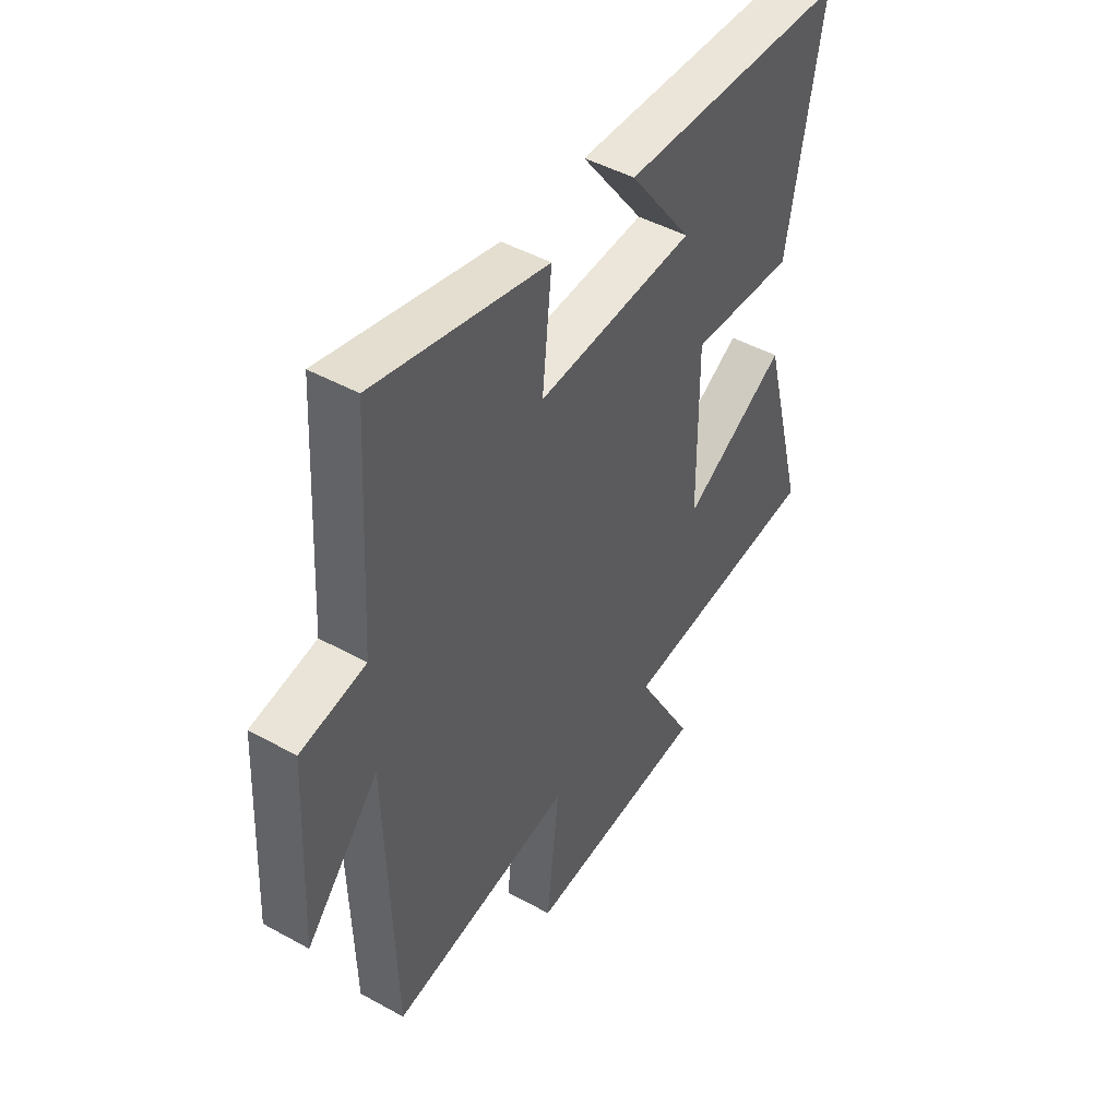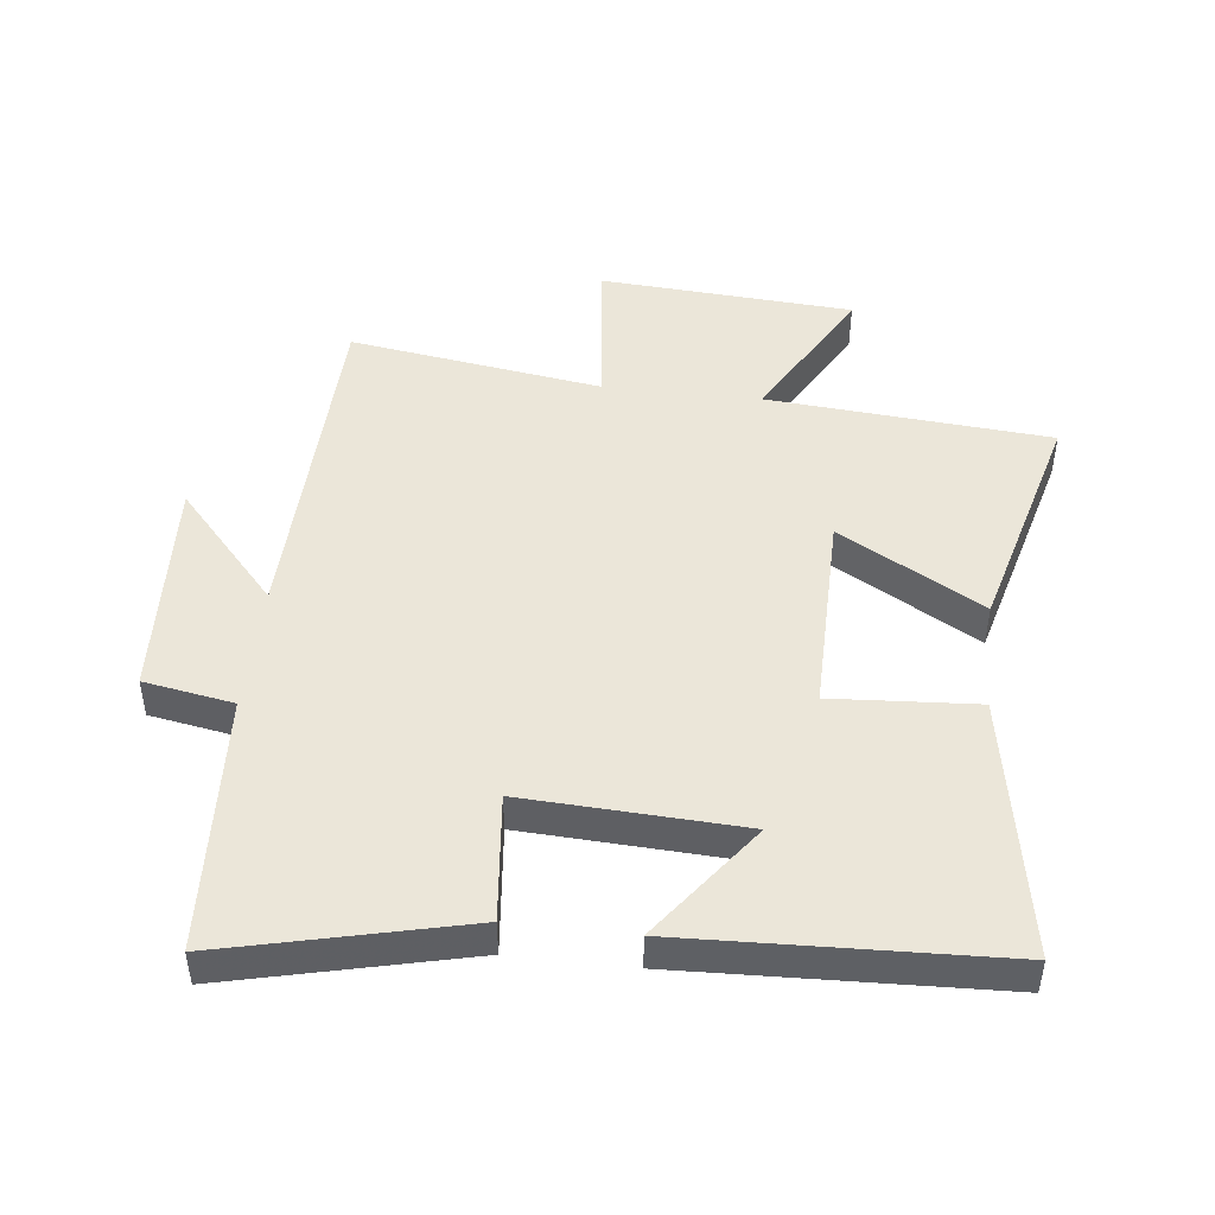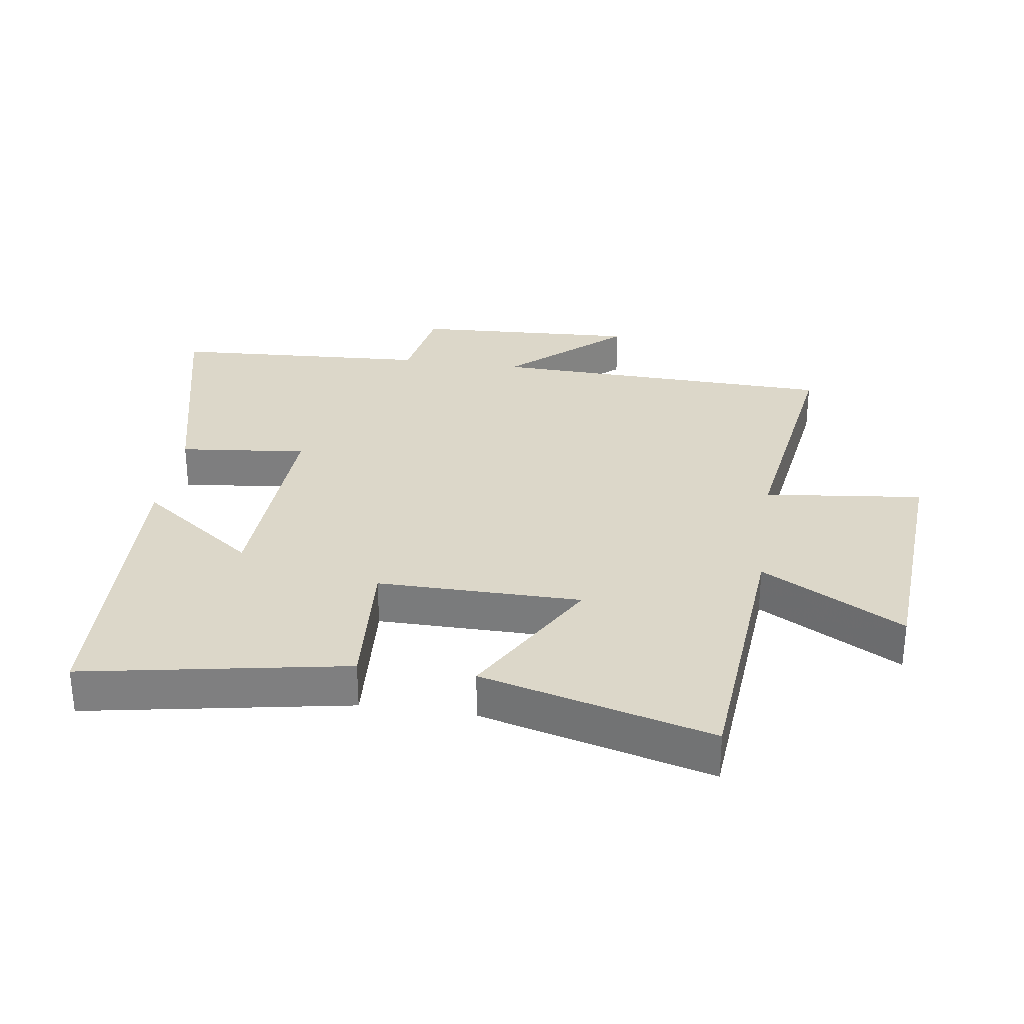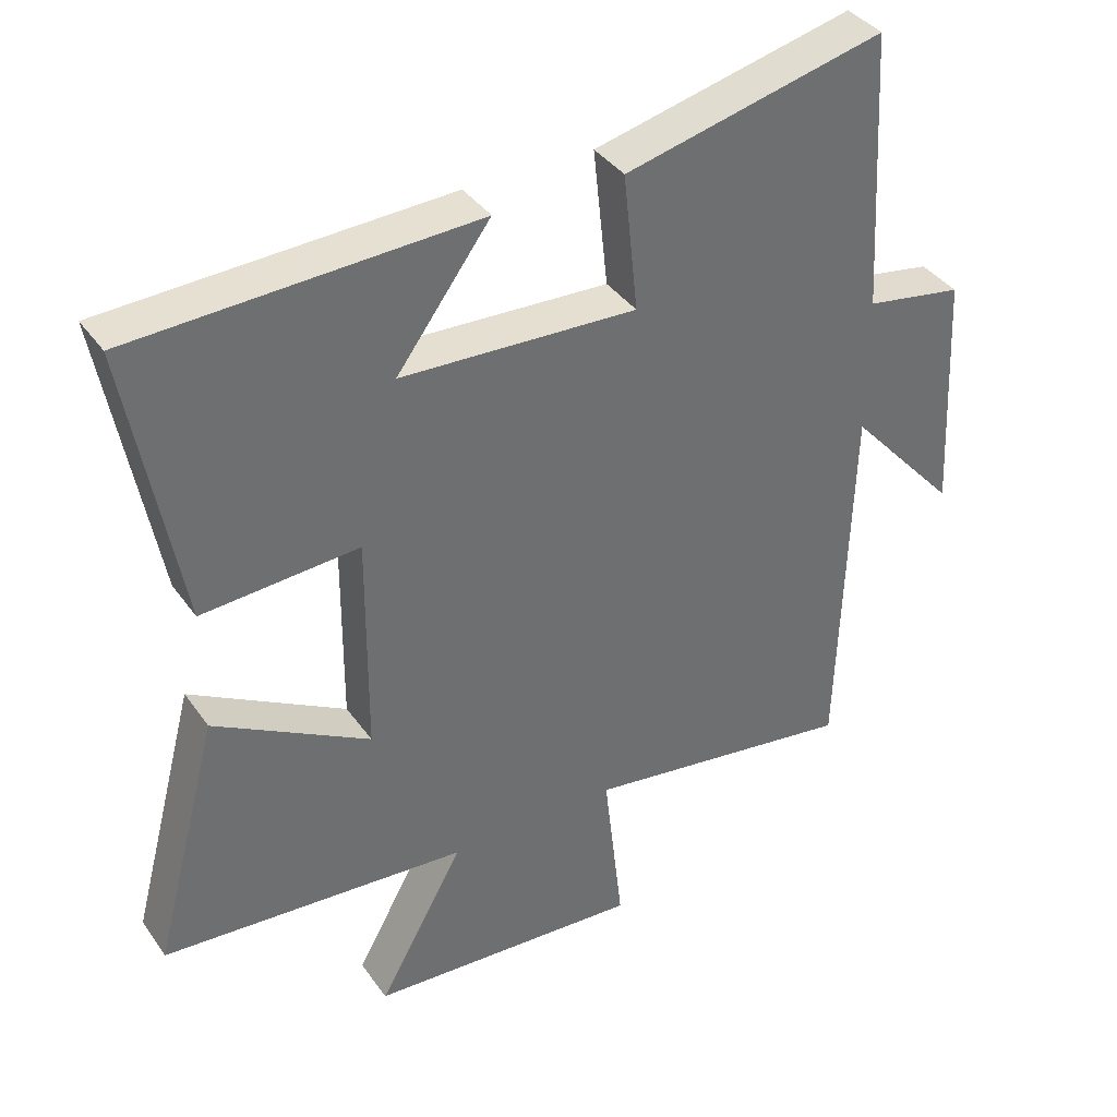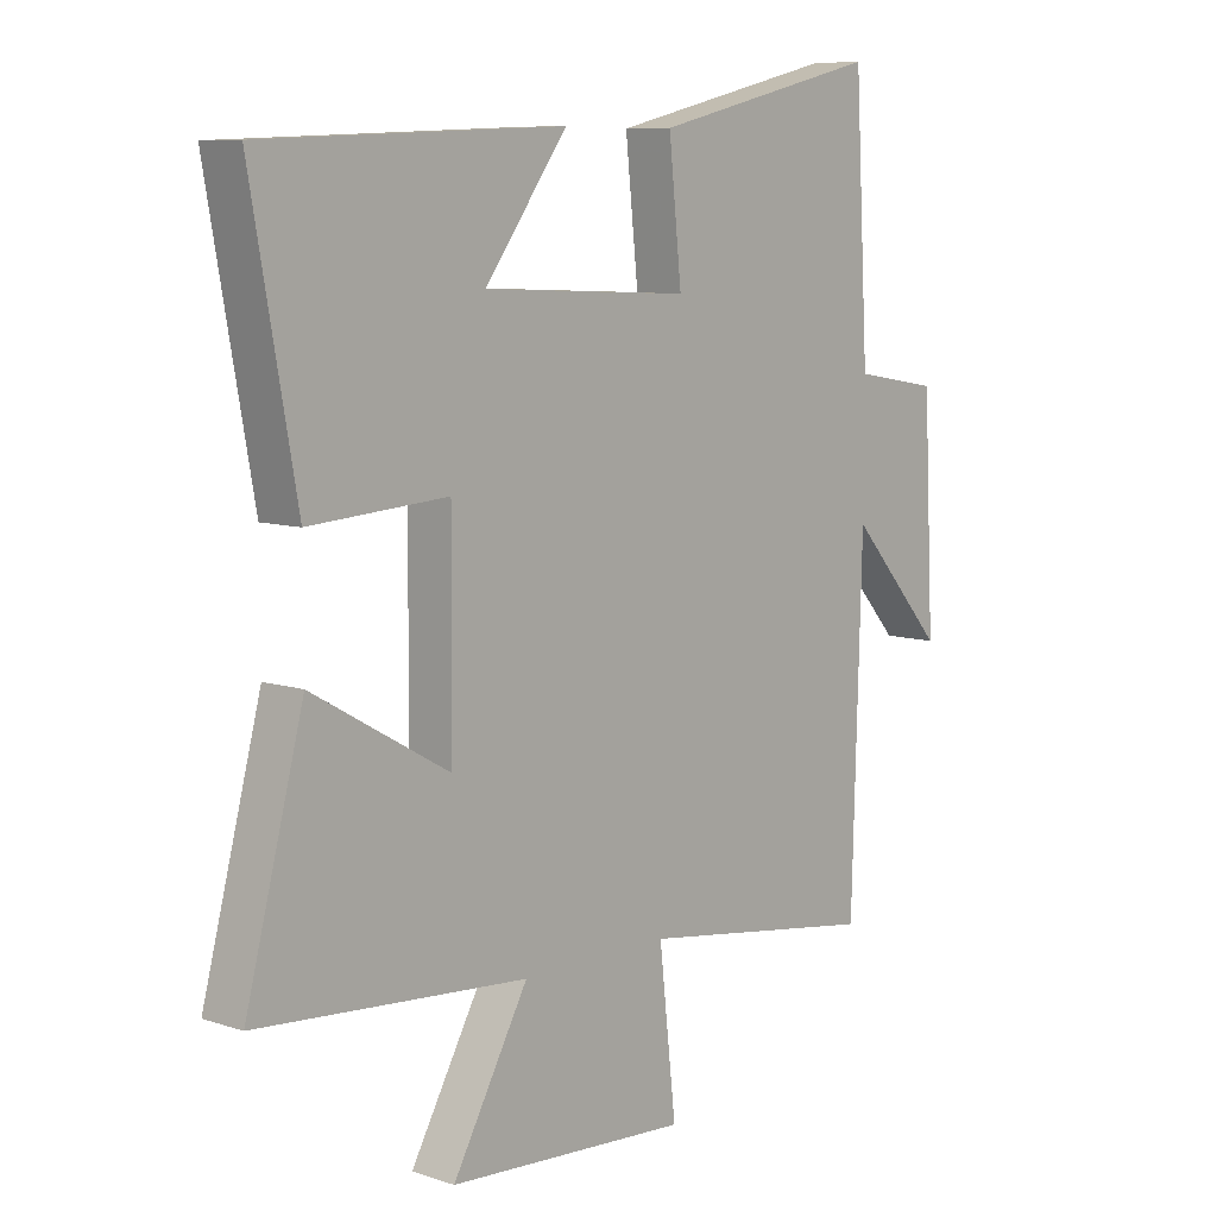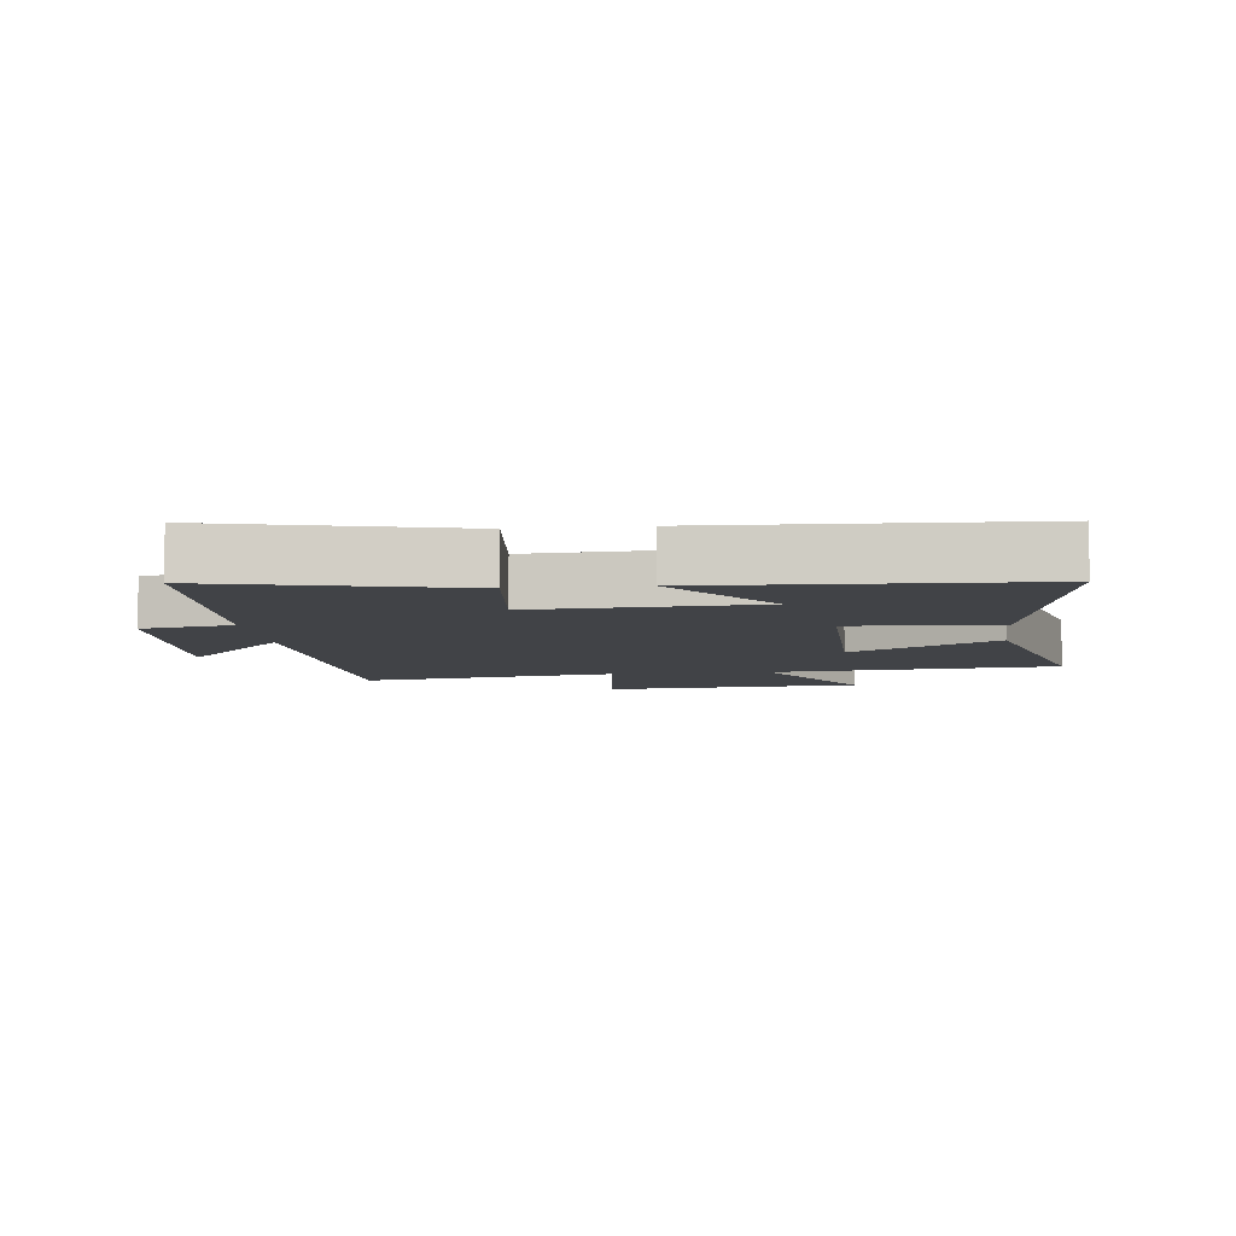
<metadata>
{"format":"obj","ext":"obj","renderer":"f3d","projection":"perspective","resolution":1024,"background":"white","views":[{"elev":46.5,"azim":-57.8,"up":"+Z"},{"elev":46.9,"azim":6.6,"up":"+Y"},{"elev":30.3,"azim":98.3,"up":"+Y"},{"elev":38.1,"azim":148.8,"up":"+Z"},{"elev":8.5,"azim":131.8,"up":"+Z"},{"elev":-7.0,"azim":6.6,"up":"+Y"}]}
</metadata>
<code>
v -0.477 0.07 0.589
v -0.103 0.07 0.5
v -0.124 0.07 0.301
v 0.216 0.07 0.317
v 0.081 0.07 0.5
v 0.574 0.07 0.48
v 0.5 0.07 0.071
v 0.274 0.07 0.086
v 0.276 0.07 -0.232
v 0.5 0.07 -0.105
v 0.595 0.07 -0.465
v 0.154 0.07 -0.5
v 0.278 0.07 -0.722
v -0.118 0.07 -0.748
v -0.09 0.07 -0.5
v -0.484 0.07 -0.558
v -0.5 0.07 -0.015
v -0.658 0.07 -0.191
v -0.64 0.07 0.161
v -0.5 0.07 0.185
v -0.477 0 0.589
v -0.103 0 0.5
v -0.124 0 0.301
v 0.216 0 0.317
v 0.081 0 0.5
v 0.574 0 0.48
v 0.5 0 0.071
v 0.274 0 0.086
v 0.276 0 -0.232
v 0.5 0 -0.105
v 0.595 0 -0.465
v 0.154 0 -0.5
v 0.278 0 -0.722
v -0.118 0 -0.748
v -0.09 0 -0.5
v -0.484 0 -0.558
v -0.5 0 -0.015
v -0.658 0 -0.191
v -0.64 0 0.161
v -0.5 0 0.185
f 17 18 19 20
f 15 16 17 20
f 15 20 1
f 12 13 14 15
f 9 10 11 12
f 8 9 12 15
f 6 7 8
f 4 5 6
f 4 6 8
f 3 4 8 15
f 1 2 3
f 1 3 15
f 40 39 38 37
f 40 37 36 35
f 21 40 35
f 35 34 33 32
f 32 31 30 29
f 35 32 29 28
f 28 27 26
f 26 25 24
f 28 26 24
f 35 28 24 23
f 23 22 21
f 35 23 21
f 1 21 22 2
f 2 22 23 3
f 3 23 24 4
f 4 24 25 5
f 5 25 26 6
f 6 26 27 7
f 7 27 28 8
f 8 28 29 9
f 9 29 30 10
f 10 30 31 11
f 11 31 32 12
f 12 32 33 13
f 13 33 34 14
f 14 34 35 15
f 15 35 36 16
f 16 36 37 17
f 17 37 38 18
f 18 38 39 19
f 19 39 40 20
f 20 40 21 1

</code>
